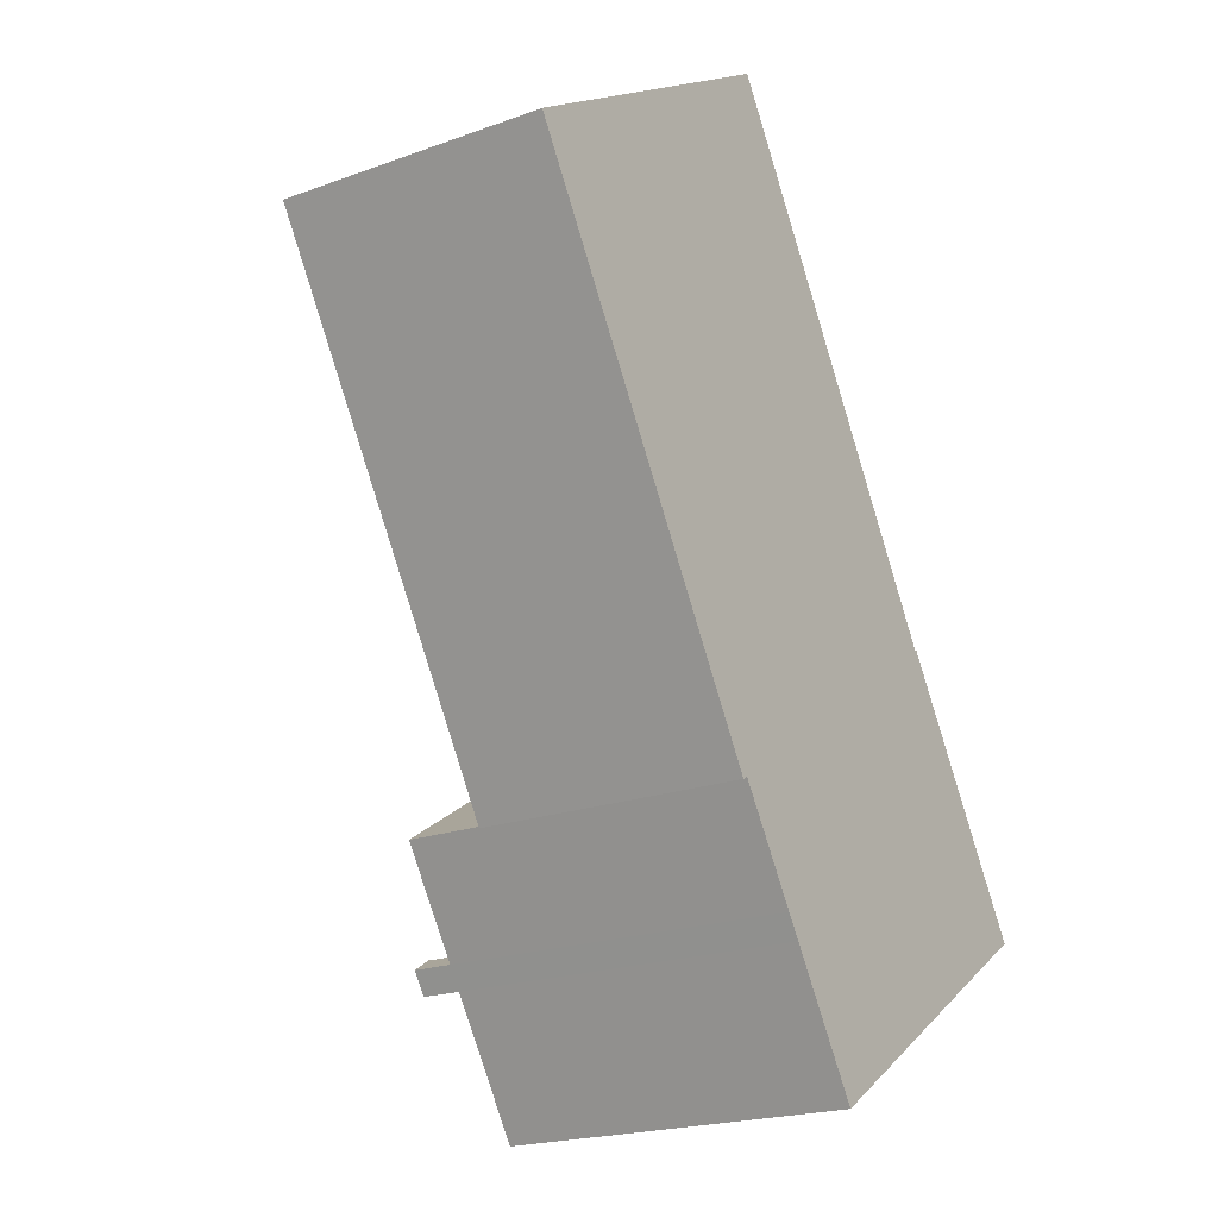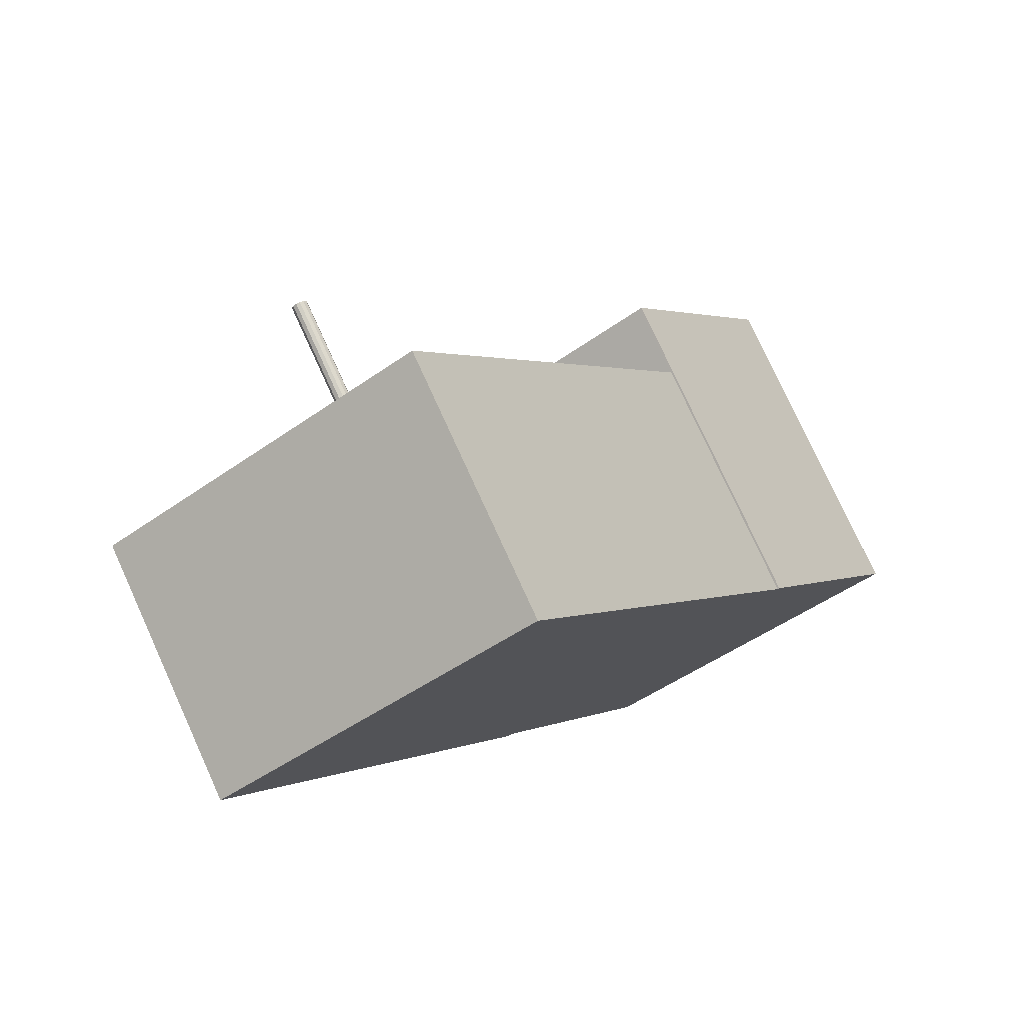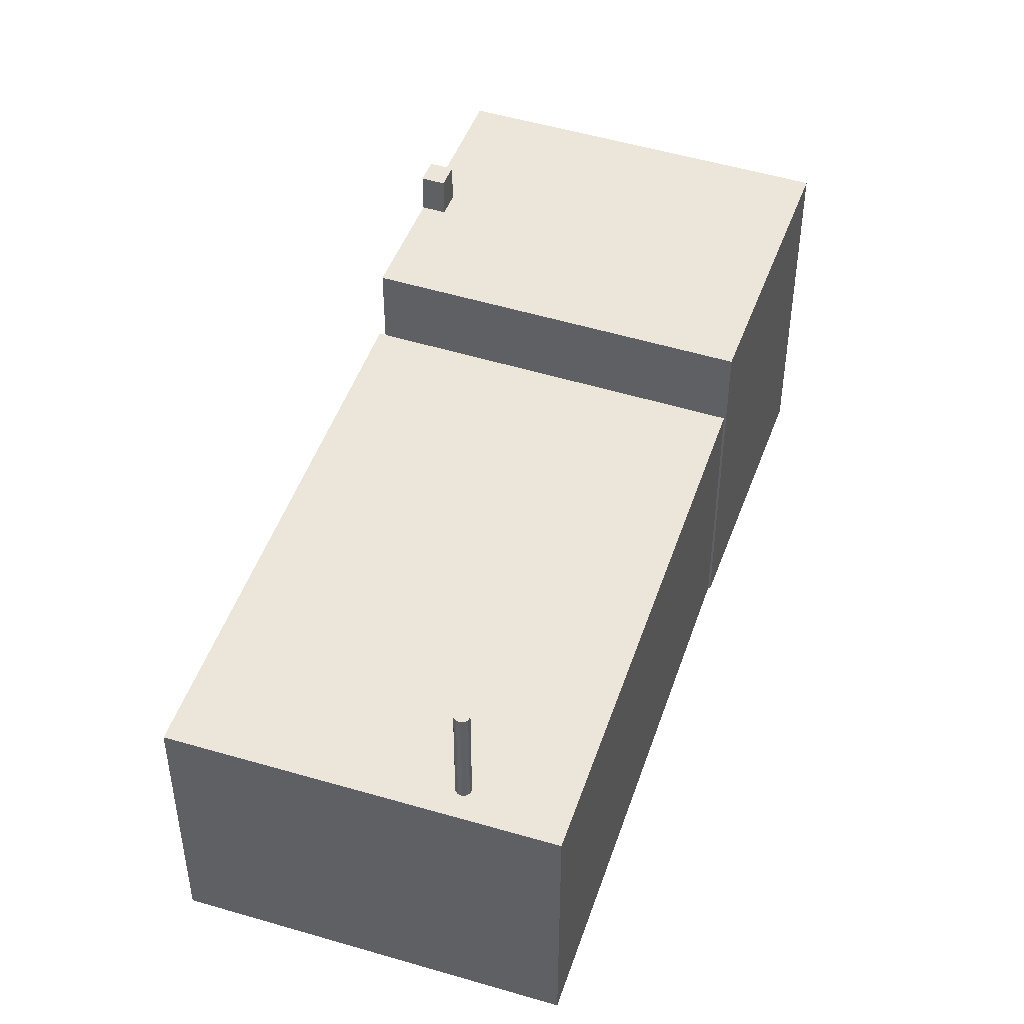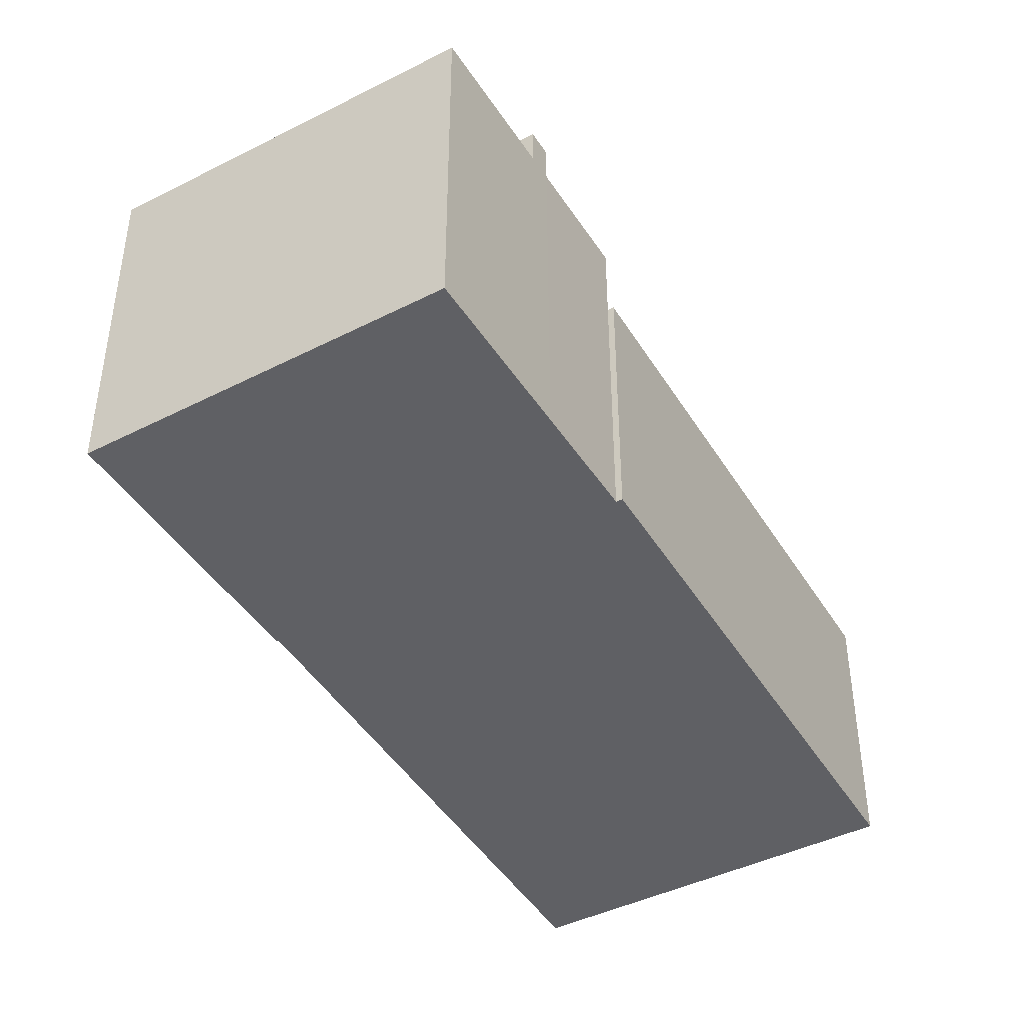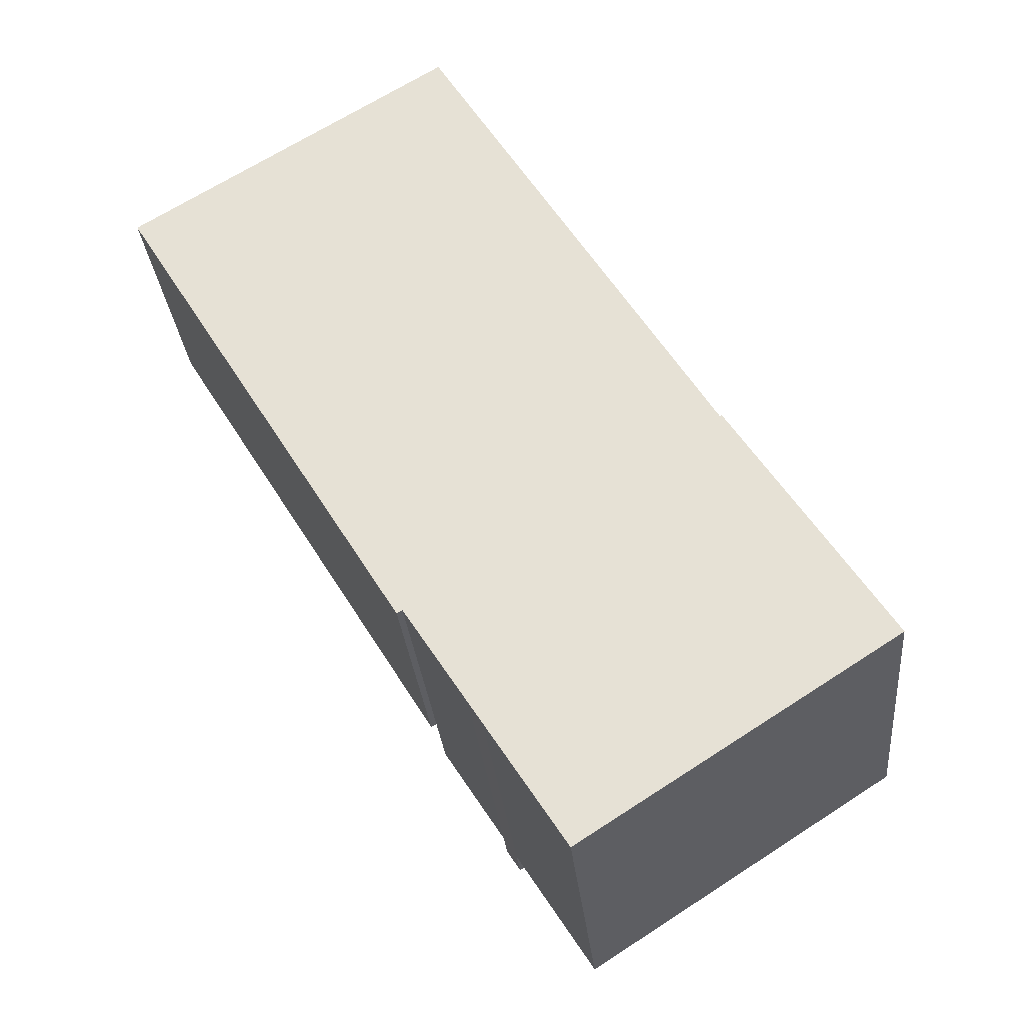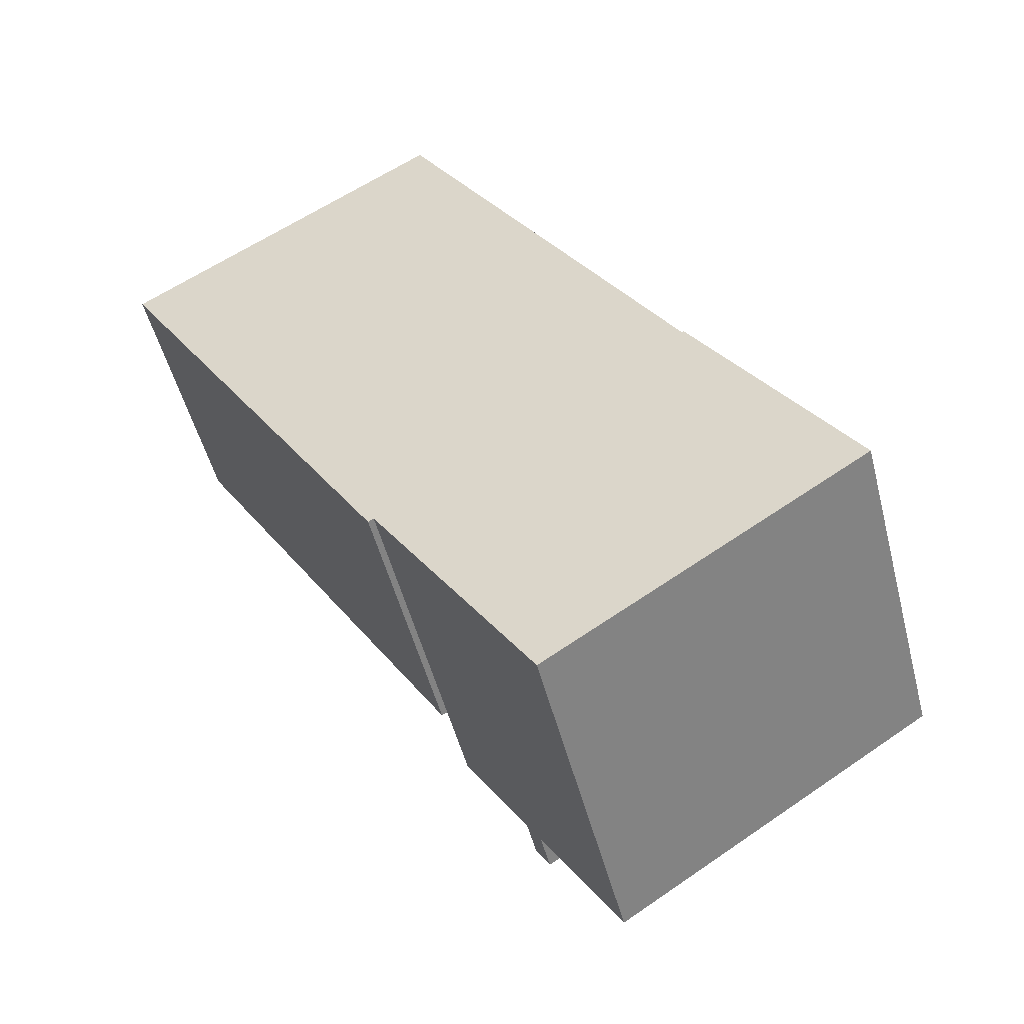
<metadata>
{"format":"obj","ext":"obj","renderer":"f3d","projection":"perspective","resolution":1024,"background":"white","views":[{"elev":-20.5,"azim":-56.4,"up":"+Z"},{"elev":77.0,"azim":-24.5,"up":"+Z"},{"elev":47.5,"azim":-13.2,"up":"+Y"},{"elev":-44.5,"azim":178.1,"up":"+Y"},{"elev":-29.6,"azim":5.4,"up":"+Z"},{"elev":-50.8,"azim":14.3,"up":"+Z"}]}
</metadata>
<code>
v 6.527 6.062 0.3043
v 6.584 6.062 0.3403
v 11.46 6.063 -7.256
v -0.6879 6.063 -9.602
v -0.07789 6.063 -9.21
v 11.46 6.063 -7.256
v -0.07789 6.063 -9.21
v 6.527 6.062 0.3043
v 11.46 6.063 -7.256
v -0.23 6.063 -8.973
v 6.527 6.062 0.3043
v -0.07789 6.063 -9.21
v -3.085 6.063 -5.869
v 6.527 6.062 0.3043
v -1.118 6.063 -8.933
v -0.5079 6.063 -8.541
v 6.527 6.062 0.3043
v -0.23 6.063 -8.973
v -1.118 6.063 -8.933
v 6.527 6.062 0.3043
v -0.5079 6.063 -8.541
v -0.6879 6.063 -9.602
v 11.46 6.063 -7.256
v 1.793 6.064 -13.47
v -1.118 7.274 -8.933
v -0.5079 7.274 -8.541
v -0.07789 7.274 -9.21
v -0.6879 7.274 -9.602
v -12.26 3.582 8.738
v -4.717 3.582 12.27
v -4.649 3.582 12.18
v -12.26 3.582 8.738
v -4.735 3.582 12.39
v -4.717 3.582 12.27
v -12.26 3.582 8.738
v -4.688 3.582 12.51
v -4.735 3.582 12.39
v -12.26 3.582 8.738
v -2.351 3.582 14.8
v -4.688 3.582 12.51
v -4.649 3.582 12.18
v -4.53 3.582 12.13
v -3.085 3.582 -5.869
v -12.26 3.582 8.738
v -4.649 3.582 12.18
v -3.085 3.582 -5.869
v -4.53 3.582 12.13
v 6.527 3.582 0.3043
v -3.085 3.582 -5.869
v -4.53 3.582 12.13
v -4.402 3.582 12.15
v 6.527 3.582 0.3043
v -4.585 3.582 12.58
v -2.351 3.582 14.8
v -4.473 3.582 12.6
v -4.368 3.582 12.56
v -2.351 3.582 14.8
v -4.286 3.582 12.46
v -4.473 3.582 12.6
v -2.351 3.582 14.8
v -4.368 3.582 12.56
v -4.688 3.582 12.51
v -2.351 3.582 14.8
v -4.585 3.582 12.58
v -4.315 3.582 12.22
v -4.27 3.582 12.33
v 6.527 3.582 0.3043
v -4.286 3.582 12.46
v -2.351 3.582 14.8
v -4.27 3.582 12.33
v -4.27 3.582 12.33
v -2.351 3.582 14.8
v 6.527 3.582 0.3043
v -4.402 3.582 12.15
v -4.315 3.582 12.22
v 6.527 3.582 0.3043
v -12.26 3.582 8.738
v -3.085 3.582 -5.869
v -3.251 3.582 -5.976
v -4.649 6.864 12.18
v -4.402 6.864 12.15
v -4.53 6.864 12.13
v -4.688 6.864 12.51
v -4.473 6.864 12.6
v -4.402 6.864 12.15
v -4.649 6.864 12.18
v -4.402 6.864 12.15
v -4.368 6.864 12.56
v -4.315 6.864 12.22
v -4.315 6.864 12.22
v -4.286 6.864 12.46
v -4.27 6.864 12.33
v -4.368 6.864 12.56
v -4.286 6.864 12.46
v -4.315 6.864 12.22
v -4.735 6.864 12.39
v -4.688 6.864 12.51
v -4.717 6.864 12.27
v -4.473 6.864 12.6
v -4.368 6.864 12.56
v -4.402 6.864 12.15
v -4.717 6.864 12.27
v -4.688 6.864 12.51
v -4.649 6.864 12.18
v -4.688 6.864 12.51
v -4.585 6.864 12.58
v -4.473 6.864 12.6
v -3.085 6.063 -5.869
v -2.101 -4.591 -7.401
v -3.085 3.582 -5.869
v -3.085 3.582 -5.869
v -2.101 -4.591 -7.401
v -3.085 -4.591 -5.869
v -2.101 -4.591 -7.401
v -1.118 6.063 -8.933
v -1.118 -4.591 -8.933
v -3.085 6.063 -5.869
v -1.118 6.063 -8.933
v -2.101 -4.591 -7.401
v -0.6879 6.063 -9.602
v 1.793 6.064 -13.47
v 1.793 -4.591 -13.47
v -0.6879 -4.591 -9.602
v -1.118 6.063 -8.933
v -0.9029 -4.591 -9.267
v -1.118 -4.591 -8.933
v -0.9029 -4.591 -9.267
v -0.6879 6.063 -9.602
v -0.6879 -4.591 -9.602
v -1.118 6.063 -8.933
v -0.6879 6.063 -9.602
v -0.9029 -4.591 -9.267
v -1.118 7.274 -8.933
v -0.6879 7.274 -9.602
v -0.6879 6.063 -9.602
v -1.118 6.063 -8.933
v -3.085 3.582 -5.869
v 6.527 3.582 0.3043
v 6.527 6.062 0.3043
v -3.085 6.063 -5.869
v 6.556 -4.591 0.3223
v 6.584 -4.591 0.3403
v 6.584 6.062 0.3403
v 6.527 6.062 0.3043
v 6.556 -4.591 0.3223
v 6.584 6.062 0.3403
v 6.527 6.062 0.3043
v 6.527 3.582 0.3043
v 6.556 -4.591 0.3223
v 6.527 3.582 0.3043
v 6.527 -4.591 0.3043
v 6.556 -4.591 0.3223
v 9.024 -4.591 -3.458
v 11.46 -4.591 -7.256
v 11.46 6.063 -7.256
v 6.584 6.062 0.3403
v 6.584 -4.591 0.3403
v 9.024 -4.591 -3.458
v 6.584 6.062 0.3403
v 9.024 -4.591 -3.458
v 11.46 6.063 -7.256
v 1.793 6.064 -13.47
v 6.628 -4.591 -10.36
v 1.793 -4.591 -13.47
v 6.628 -4.591 -10.36
v 11.46 6.063 -7.256
v 11.46 -4.591 -7.256
v 1.793 6.064 -13.47
v 11.46 6.063 -7.256
v 6.628 -4.591 -10.36
v -1.118 6.063 -8.933
v -0.5079 6.063 -8.541
v -0.5079 7.274 -8.541
v -1.118 7.274 -8.933
v -0.23 6.063 -8.973
v -0.07789 6.063 -9.21
v -0.07789 7.274 -9.21
v -0.5079 7.274 -8.541
v -0.5079 6.063 -8.541
v -0.23 6.063 -8.973
v -0.5079 7.274 -8.541
v -0.23 6.063 -8.973
v -0.07789 7.274 -9.21
v -0.6879 7.274 -9.602
v -0.07789 7.274 -9.21
v -0.07789 6.063 -9.21
v -0.6879 6.063 -9.602
v -12.26 3.582 8.738
v -7.755 -4.591 1.381
v -12.26 -4.591 8.738
v -7.755 -4.591 1.381
v -3.251 3.582 -5.976
v -3.251 -4.591 -5.976
v -12.26 3.582 8.738
v -3.251 3.582 -5.976
v -7.755 -4.591 1.381
v -12.26 -4.591 8.738
v -2.351 -4.591 14.8
v -2.351 3.582 14.8
v -12.26 3.582 8.738
v -2.351 -4.591 14.8
v 6.527 -4.591 0.3043
v 6.527 3.582 0.3043
v -2.351 3.582 14.8
v -3.251 3.582 -5.976
v -3.085 3.582 -5.869
v -3.085 -4.591 -5.869
v -3.251 -4.591 -5.976
v -4.735 3.582 12.39
v -4.688 3.582 12.51
v -4.688 6.864 12.51
v -4.735 6.864 12.39
v -4.688 3.582 12.51
v -4.585 3.582 12.58
v -4.585 6.864 12.58
v -4.688 6.864 12.51
v -4.585 3.582 12.58
v -4.473 3.582 12.6
v -4.473 6.864 12.6
v -4.585 6.864 12.58
v -4.473 3.582 12.6
v -4.368 3.582 12.56
v -4.368 6.864 12.56
v -4.473 6.864 12.6
v -4.368 3.582 12.56
v -4.286 3.582 12.46
v -4.286 6.864 12.46
v -4.368 6.864 12.56
v -4.286 3.582 12.46
v -4.27 3.582 12.33
v -4.27 6.864 12.33
v -4.286 6.864 12.46
v -4.315 6.864 12.22
v -4.27 6.864 12.33
v -4.27 3.582 12.33
v -4.315 3.582 12.22
v -4.402 6.864 12.15
v -4.315 6.864 12.22
v -4.315 3.582 12.22
v -4.402 3.582 12.15
v -4.53 6.864 12.13
v -4.402 6.864 12.15
v -4.402 3.582 12.15
v -4.53 3.582 12.13
v -4.649 6.864 12.18
v -4.53 6.864 12.13
v -4.53 3.582 12.13
v -4.649 3.582 12.18
v -4.717 6.864 12.27
v -4.649 6.864 12.18
v -4.649 3.582 12.18
v -4.717 3.582 12.27
v -4.735 6.864 12.39
v -4.717 6.864 12.27
v -4.717 3.582 12.27
v -4.735 3.582 12.39
v -3.085 -4.591 -5.869
v -2.101 -4.591 -7.401
v -1.118 -4.591 -8.933
v -0.9029 -4.591 -9.267
v -0.6879 -4.591 -9.602
v 1.793 -4.591 -13.47
v 6.628 -4.591 -10.36
v 11.46 -4.591 -7.256
v 9.024 -4.591 -3.458
v 6.584 -4.591 0.3403
v 6.556 -4.591 0.3223
v 6.527 -4.591 0.3043
v -2.351 -4.591 14.8
v -12.26 -4.591 8.738
v -7.755 -4.591 1.381
v -3.251 -4.591 -5.976
g CDNNDG02_0009620
f 1 2 3
f 4 5 6
f 7 8 9
f 10 11 12
f 13 14 15
f 16 17 18
f 19 20 21
f 22 23 24
f 26 27 28
f 25 26 28
f 29 30 31
f 32 33 34
f 35 36 37
f 38 39 40
f 41 42 43
f 44 45 46
f 47 48 49
f 50 51 52
f 53 54 55
f 56 57 58
f 59 60 61
f 62 63 64
f 65 66 67
f 68 69 70
f 71 72 73
f 74 75 76
f 77 78 79
f 80 81 82
f 83 85 86
f 85 83 84
f 87 88 89
f 90 91 92
f 93 94 95
f 96 97 98
f 99 100 101
f 102 103 104
f 105 106 107
f 108 109 110
f 111 112 113
f 114 115 116
f 117 118 119
f 120 122 123
f 122 120 121
f 124 125 126
f 127 128 129
f 130 131 132
f 136 133 135
f 135 133 134
f 140 137 139
f 139 137 138
f 141 142 143
f 144 145 146
f 147 148 149
f 150 151 152
f 153 154 155
f 156 157 158
f 159 160 161
f 162 163 164
f 165 166 167
f 168 169 170
f 174 171 173
f 173 171 172
f 175 176 177
f 178 179 180
f 181 182 183
f 187 184 185
f 185 186 187
f 188 189 190
f 191 192 193
f 194 195 196
f 197 199 200
f 199 197 198
f 201 203 204
f 201 202 203
f 207 205 206
f 205 207 208
f 210 211 212
f 209 210 212
f 216 213 214
f 215 216 214
f 218 219 220
f 220 217 218
f 221 223 224
f 221 222 223
f 226 227 228
f 225 226 228
f 230 231 229
f 229 231 232
f 236 233 235
f 235 233 234
f 237 239 240
f 237 238 239
f 243 241 242
f 241 243 244
f 246 247 245
f 245 247 248
f 249 251 252
f 249 250 251
f 253 255 256
f 253 254 255
f 271 257 268
f 261 263 260
f 272 257 271
f 263 259 260
f 263 265 259
f 265 258 259
f 261 262 263
f 269 271 268
f 269 270 271
f 263 264 265
f 268 257 258
f 265 266 267
f 265 267 268
f 265 268 258

</code>
